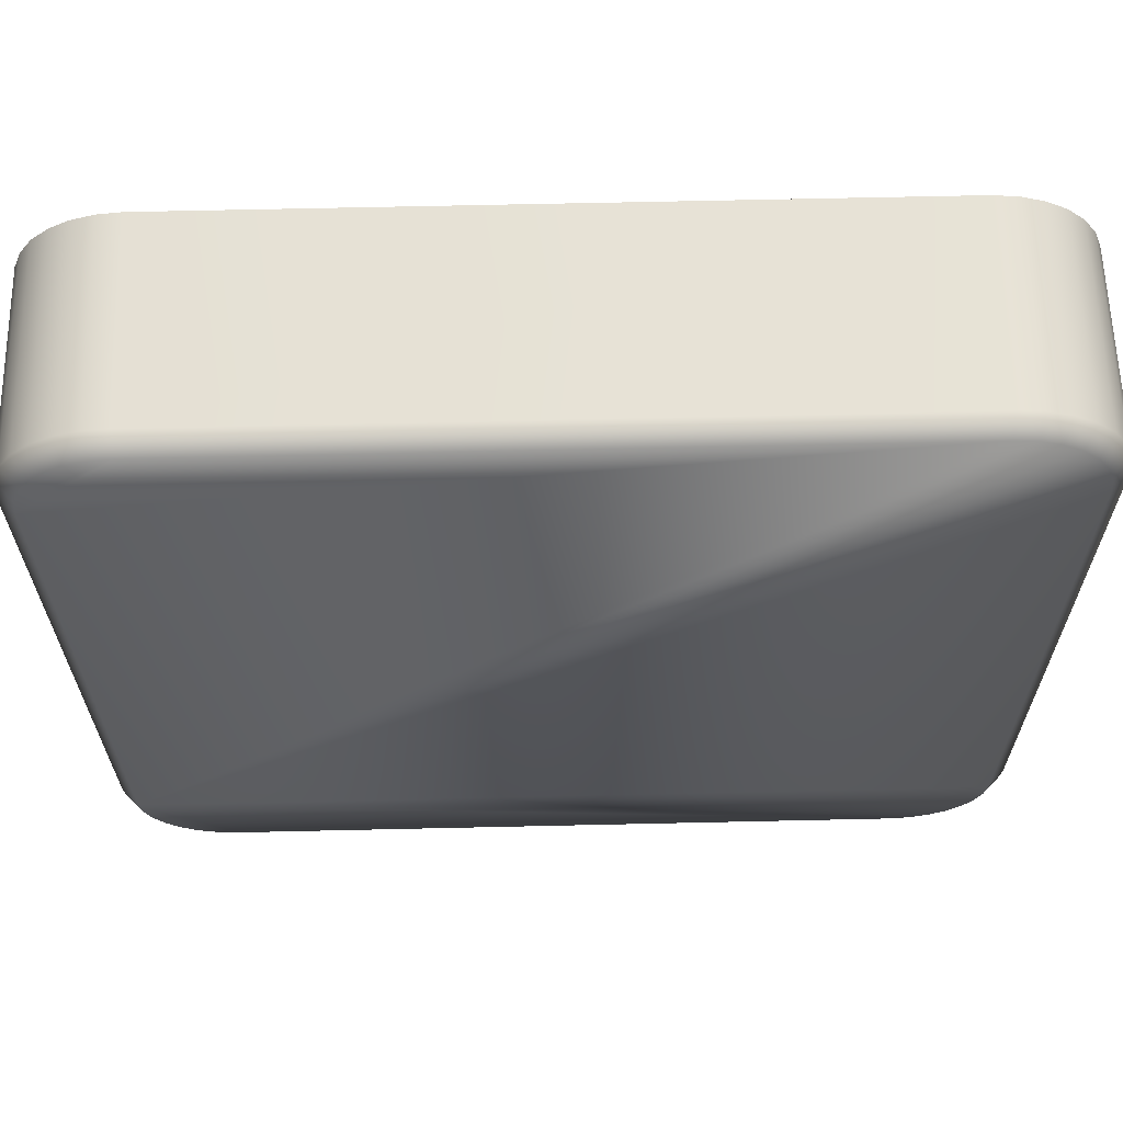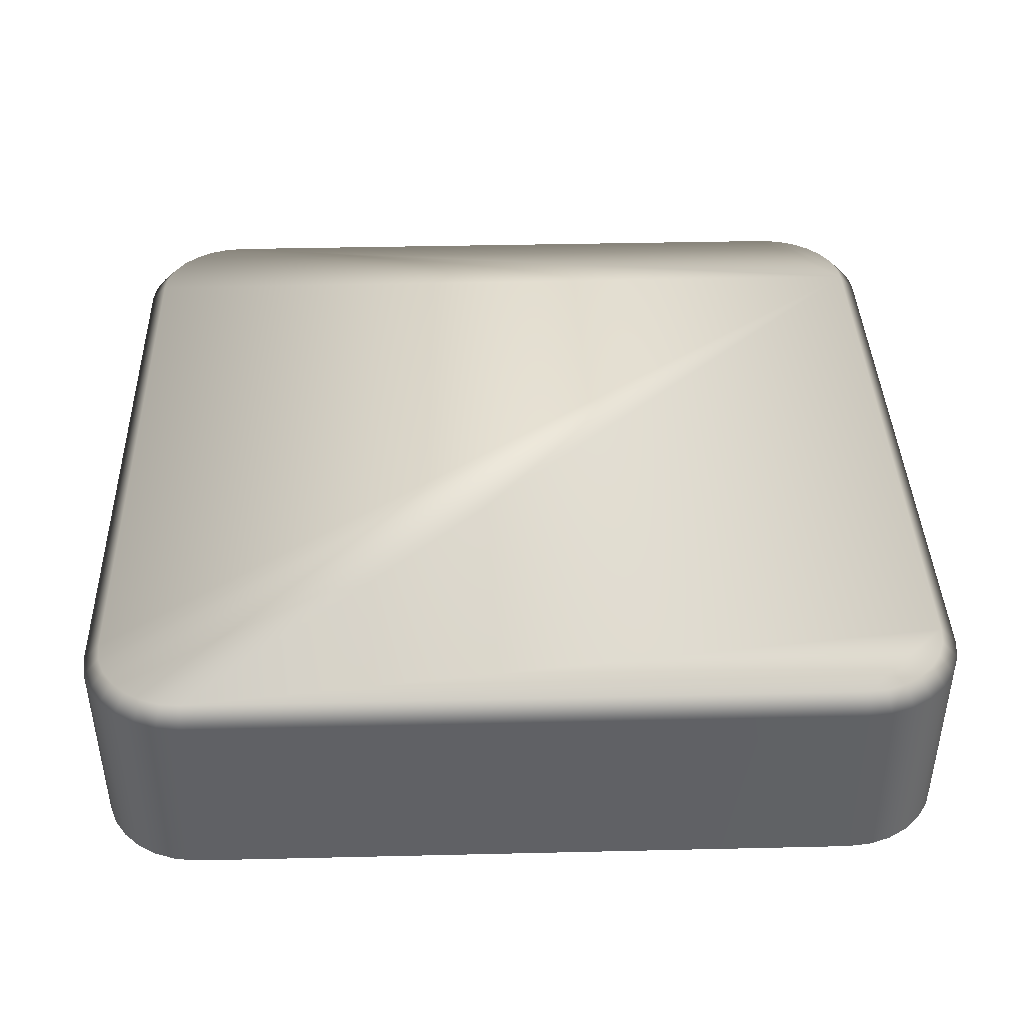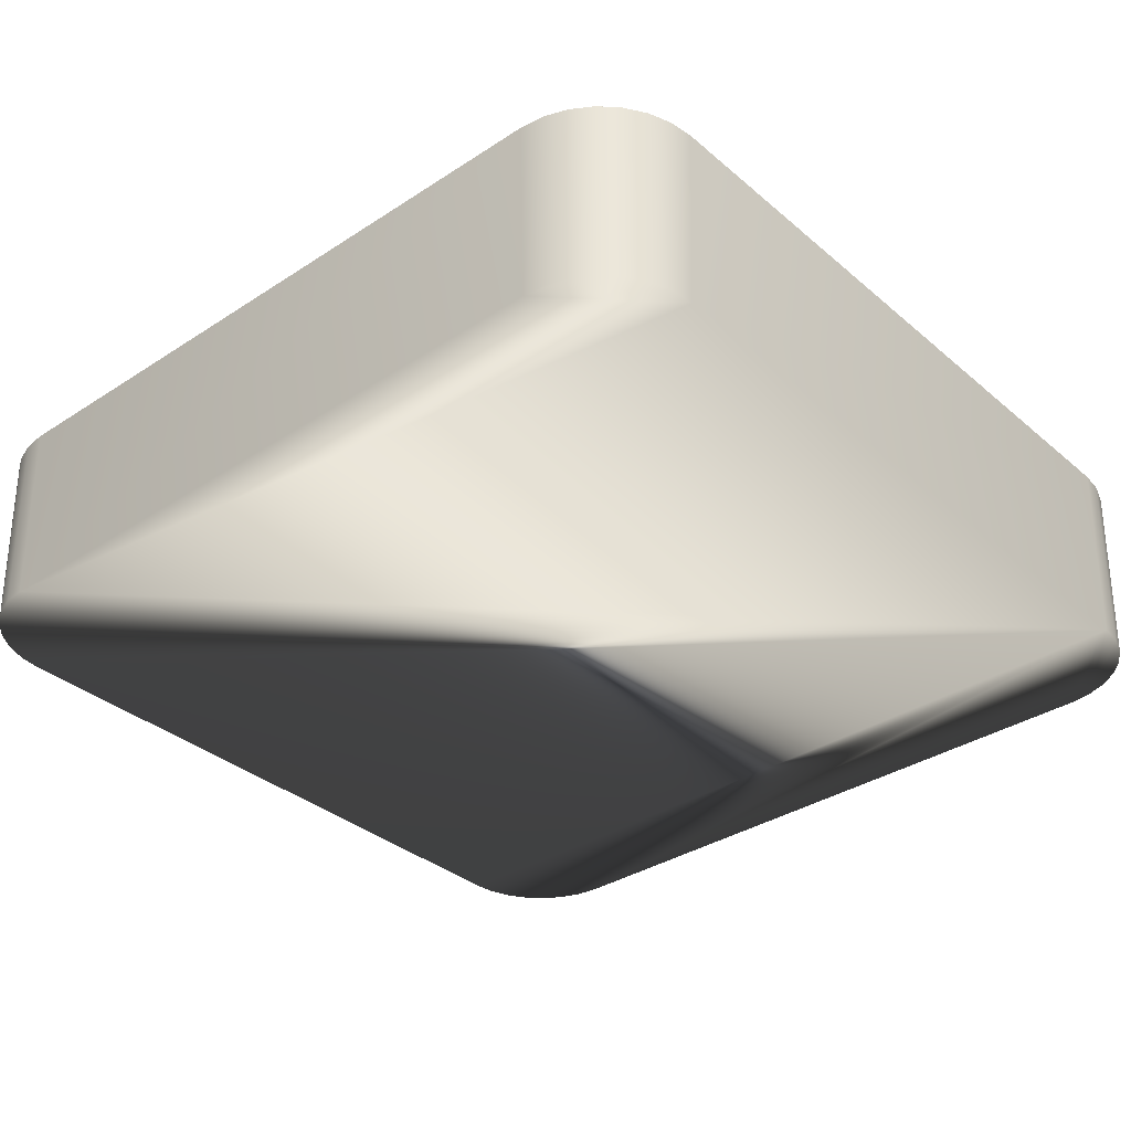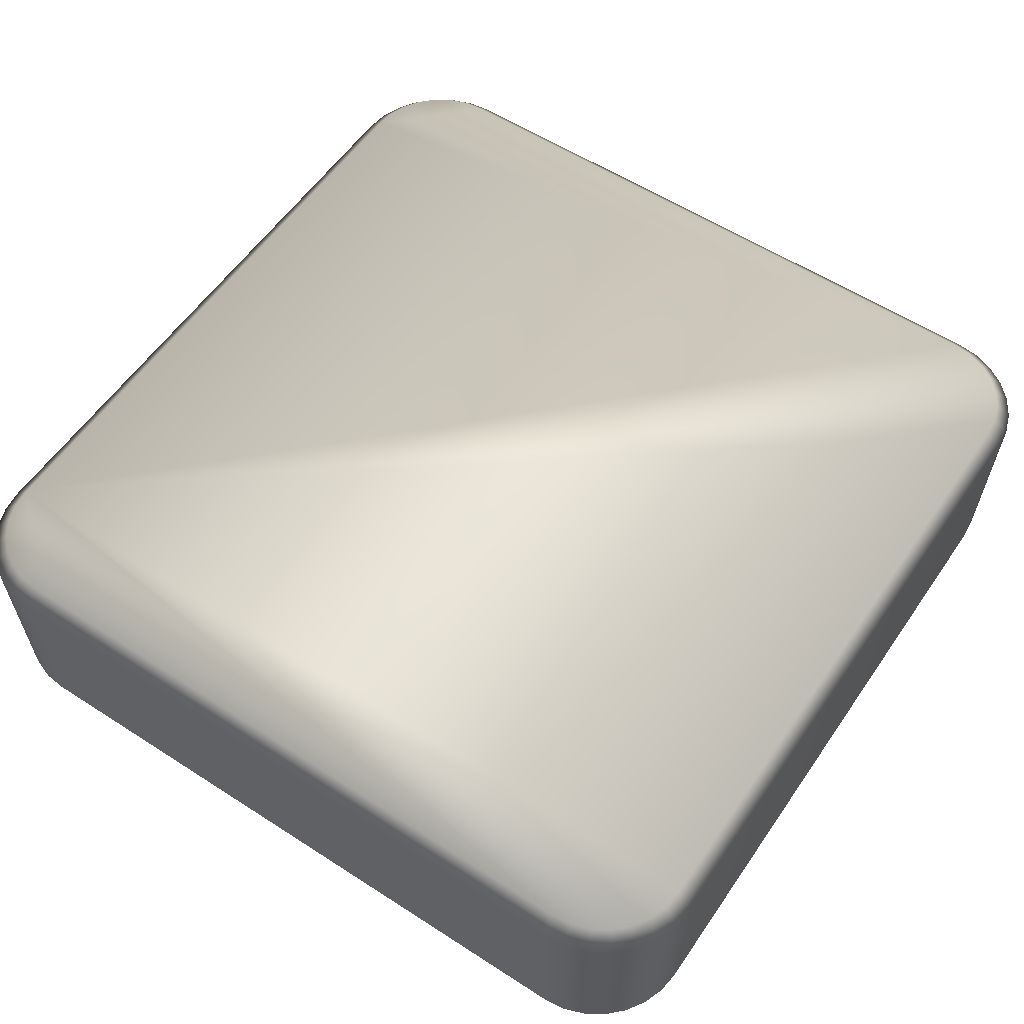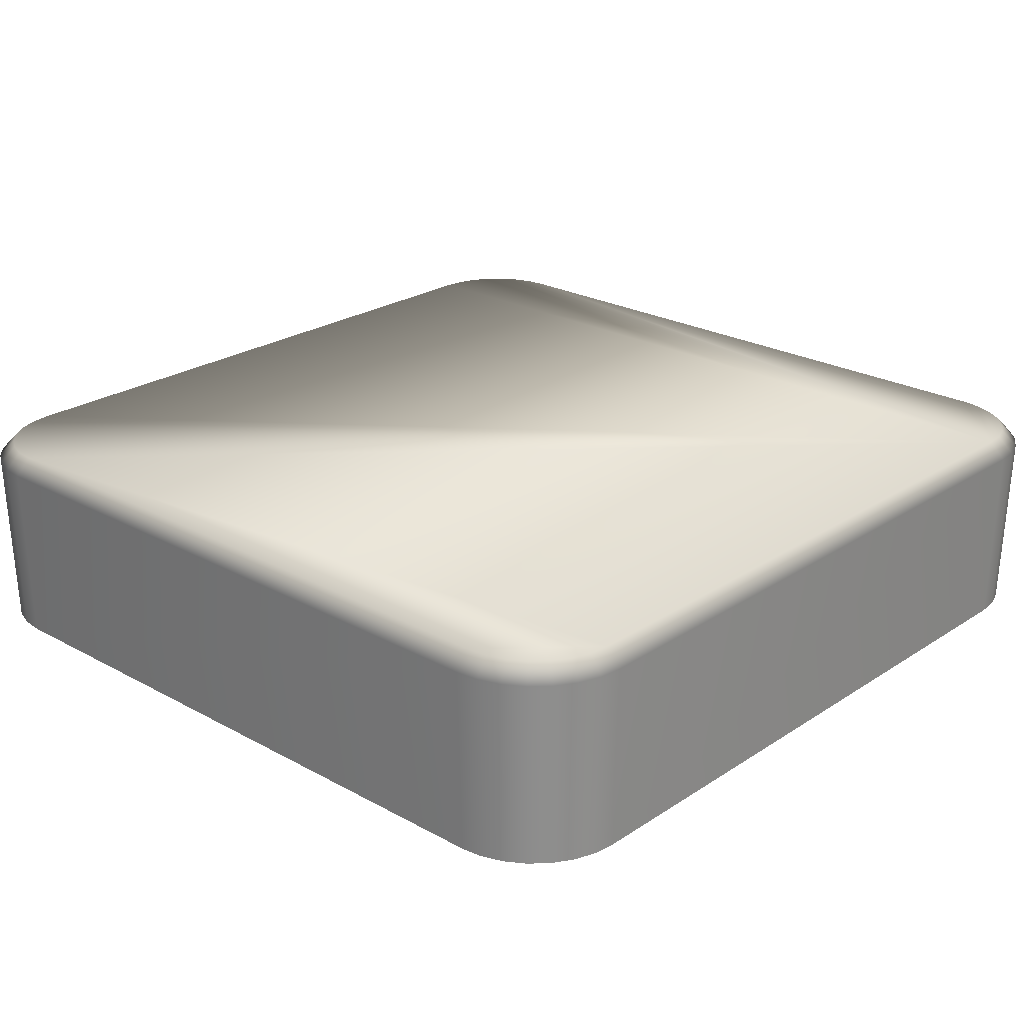
<metadata>
{"format":"obj","ext":"obj","renderer":"f3d","projection":"perspective","resolution":1024,"background":"white","views":[{"elev":65.3,"azim":178.7,"up":"+Z"},{"elev":38.3,"azim":-1.7,"up":"+Y"},{"elev":-34.4,"azim":41.3,"up":"+Y"},{"elev":57.0,"azim":-146.0,"up":"+Y"},{"elev":24.0,"azim":42.5,"up":"+Y"}]}
</metadata>
<code>
g
v  0.4978 0.02085 -0.4085
v  0.4952 0.02085 -0.4314
v  0.4877 0.02085 -0.4524
v  0.4759 0.02085 -0.471
v  0.4604 0.02085 -0.4865
v  0.4418 0.02085 -0.4983
v  0.4208 0.02085 -0.5058
v  0.3978 0.02085 -0.5085
v  -0.4022 0.02085 -0.5085
v  -0.4251 0.02085 -0.5058
v  -0.4461 0.02085 -0.4983
v  -0.4647 0.02085 -0.4865
v  -0.4802 0.02085 -0.471
v  -0.492 0.02085 -0.4524
v  -0.4995 0.02085 -0.4314
v  -0.5022 0.02085 -0.4085
v  -0.5022 0.02085 0.3915
v  -0.4995 0.02085 0.4145
v  -0.492 0.02085 0.4355
v  -0.4802 0.02085 0.4541
v  -0.4647 0.02085 0.4696
v  -0.4461 0.02085 0.4814
v  -0.4251 0.02085 0.4889
v  -0.4022 0.02085 0.4915
v  0.3978 0.02085 0.4915
v  0.4208 0.02085 0.4889
v  0.4418 0.02085 0.4814
v  0.4604 0.02085 0.4696
v  0.4759 0.02085 0.4541
v  0.4877 0.02085 0.4355
v  0.4952 0.02085 0.4145
v  0.4978 0.02085 0.3915
v  0.4978 0.2169 -0.4085
v  0.4952 0.2169 -0.4314
v  0.4877 0.2169 -0.4524
v  0.4759 0.2169 -0.471
v  0.4604 0.2169 -0.4865
v  0.4418 0.2169 -0.4983
v  0.4208 0.2169 -0.5058
v  0.3978 0.2169 -0.5085
v  -0.4022 0.2169 -0.5085
v  -0.4251 0.2169 -0.5058
v  -0.4461 0.2169 -0.4983
v  -0.4647 0.2169 -0.4865
v  -0.4802 0.2169 -0.471
v  -0.492 0.2169 -0.4524
v  -0.4995 0.2169 -0.4314
v  -0.5022 0.2169 -0.4085
v  -0.5022 0.2169 0.3915
v  -0.4995 0.2169 0.4145
v  -0.492 0.2169 0.4355
v  -0.4802 0.2169 0.4541
v  -0.4647 0.2169 0.4696
v  -0.4461 0.2169 0.4814
v  -0.4251 0.2169 0.4889
v  -0.4022 0.2169 0.4915
v  0.3978 0.2169 0.4915
v  0.4208 0.2169 0.4889
v  0.4418 0.2169 0.4814
v  0.4604 0.2169 0.4696
v  0.4759 0.2169 0.4541
v  0.4877 0.2169 0.4355
v  0.4952 0.2169 0.4145
v  0.4978 0.2169 0.3915
v  0.4836 0.2224 -0.4502
v  0.4723 0.2224 -0.468
v  0.4396 0.2224 -0.4942
v  0.4194 0.2224 -0.5015
v  0.3972 0.2224 -0.504
v  -0.4015 0.2224 -0.504
v  -0.4237 0.2224 -0.5015
v  -0.4439 0.2224 -0.4942
v  -0.4766 0.2224 -0.468
v  -0.4879 0.2224 -0.4502
v  -0.4977 0.2224 -0.4078
v  -0.4977 0.2224 0.3909
v  -0.4952 0.2224 0.4131
v  -0.4879 0.2224 0.4333
v  -0.4617 0.2224 0.466
v  -0.4439 0.2224 0.4773
v  -0.4237 0.2224 0.4845
v  -0.4015 0.2224 0.4871
v  0.4194 0.2224 0.4845
v  0.4934 0.2224 -0.4078
v  0.4908 0.2224 -0.43
v  0.4574 0.2224 -0.4829
v  -0.4617 0.2224 -0.4829
v  -0.4952 0.2224 -0.43
v  -0.4766 0.2224 0.4511
v  0.3972 0.2224 0.4871
v  0.4396 0.2224 0.4773
v  0.4574 0.2224 0.466
v  0.4723 0.2224 0.4511
v  0.4836 0.2224 0.4333
v  0.4908 0.2224 0.4131
v  0.4934 0.2224 0.3909
v  0.4836 0.2224 -0.4502
v  0.4723 0.2224 -0.468
v  0.4396 0.2224 -0.4942
v  0.4194 0.2224 -0.5015
v  0.3972 0.2224 -0.504
v  -0.4015 0.2224 -0.504
v  -0.4237 0.2224 -0.5015
v  -0.4439 0.2224 -0.4942
v  -0.4766 0.2224 -0.468
v  -0.4879 0.2224 -0.4502
v  -0.4977 0.2224 -0.4078
v  -0.4977 0.2224 0.3909
v  -0.4952 0.2224 0.4131
v  -0.4879 0.2224 0.4333
v  -0.4617 0.2224 0.466
v  -0.4439 0.2224 0.4773
v  -0.4237 0.2224 0.4845
v  -0.4015 0.2224 0.4871
v  0.4194 0.2224 0.4845
v  0.4934 0.2224 -0.4078
v  0.4908 0.2224 -0.43
v  0.4574 0.2224 -0.4829
v  -0.4617 0.2224 -0.4829
v  -0.4952 0.2224 -0.43
v  -0.4766 0.2224 0.4511
v  0.3972 0.2224 0.4871
v  0.4396 0.2224 0.4773
v  0.4574 0.2224 0.466
v  0.4723 0.2224 0.4511
v  0.4836 0.2224 0.4333
v  0.4908 0.2224 0.4131
v  0.4934 0.2224 0.3909
v  0.5216 -0 -0.4012
v  0.5187 0.000363 -0.4279
v  0.5095 0.000345 -0.4536
v  0.4951 0.000332 -0.4762
v  0.4762 0.000332 -0.4951
v  0.4536 0.000345 -0.5095
v  0.4279 0.000363 -0.5187
v  0.4012 -0 -0.5216
v  -0.4012 -0 -0.5216
v  -0.4279 0.000363 -0.5187
v  -0.4536 0.000345 -0.5095
v  -0.4762 0.000332 -0.4951
v  -0.4951 0.000332 -0.4762
v  -0.5095 0.000345 -0.4536
v  -0.5187 0.000363 -0.4279
v  -0.5216 -0 -0.4012
v  -0.5216 -0 0.4012
v  -0.5187 0.000363 0.4279
v  -0.5095 0.000345 0.4536
v  -0.4951 0.000332 0.4762
v  -0.4762 0.000332 0.4951
v  -0.4536 0.000345 0.5095
v  -0.4279 0.000363 0.5187
v  -0.4012 -0 0.5216
v  0.4012 -0 0.5216
v  0.4279 0.000363 0.5187
v  0.4536 0.000345 0.5095
v  0.4762 0.000332 0.4951
v  0.4951 0.000332 0.4762
v  0.5095 0.000345 0.4536
v  0.5187 0.000363 0.4279
v  0.5216 -0 0.4012
v  0.5277 0.2282 -0.4016
v  0.5244 0.2281 -0.4292
v  0.5148 0.2281 -0.4562
v  0.4997 0.2281 -0.4799
v  0.4799 0.2281 -0.4997
v  0.4562 0.2281 -0.5148
v  0.4292 0.2281 -0.5244
v  0.4016 0.2282 -0.5277
v  -0.4016 0.2282 -0.5277
v  -0.4292 0.2281 -0.5244
v  -0.4562 0.2281 -0.5148
v  -0.4799 0.2281 -0.4997
v  -0.4997 0.2281 -0.4799
v  -0.5148 0.2281 -0.4562
v  -0.5244 0.2281 -0.4292
v  -0.5277 0.2282 -0.4016
v  -0.5277 0.2282 0.4016
v  -0.5244 0.2281 0.4292
v  -0.5148 0.2281 0.4562
v  -0.4997 0.2281 0.4799
v  -0.4799 0.2281 0.4997
v  -0.4562 0.2281 0.5148
v  -0.4292 0.2281 0.5244
v  -0.4016 0.2282 0.5277
v  0.4016 0.2282 0.5277
v  0.4292 0.2281 0.5244
v  0.4562 0.2281 0.5148
v  0.4799 0.2281 0.4997
v  0.4997 0.2281 0.4799
v  0.5148 0.2281 0.4562
v  0.5244 0.2281 0.4292
v  0.5277 0.2282 0.4016
v  0.4971 0.2483 -0.4475
v  0.4844 0.2483 -0.4676
v  0.4475 0.2483 -0.4971
v  0.4248 0.2483 -0.5053
v  0.4005 0.2484 -0.5079
v  -0.4005 0.2484 -0.5079
v  -0.4248 0.2483 -0.5053
v  -0.4475 0.2483 -0.4971
v  -0.4844 0.2483 -0.4676
v  -0.4971 0.2483 -0.4475
v  -0.5079 0.2484 -0.4005
v  -0.5079 0.2484 0.4005
v  -0.5053 0.2483 0.4248
v  -0.4971 0.2483 0.4475
v  -0.4676 0.2483 0.4844
v  -0.4475 0.2483 0.4971
v  -0.4248 0.2483 0.5053
v  -0.4005 0.2484 0.5079
v  0.4248 0.2483 0.5053
v  0.5079 0.2484 -0.4005
v  0.5053 0.2483 -0.4248
v  0.4676 0.2483 -0.4844
v  -0.4676 0.2483 -0.4844
v  -0.5053 0.2483 -0.4248
v  -0.4844 0.2483 0.4676
v  0.4005 0.2484 0.5079
v  0.4475 0.2483 0.4971
v  0.4676 0.2483 0.4844
v  0.4844 0.2483 0.4676
v  0.4971 0.2483 0.4475
v  0.5053 0.2483 0.4248
v  0.5079 0.2484 0.4005
v  0.0673 0.2305 -0.05187
v  0.09849 0.2305 -0.05187
v  0.09849 0.2305 0.01619
v  0.0673 0.2305 0.01619
v  0.0673 0.2305 0.2338
v  0.3947 0.2305 0.2338
v  0.3947 0.2305 -0.2732
v  0.0673 0.2305 -0.2732
v  0.24 0.2305 -0.04309
v  0.1361 0.2305 -0.02022
v  0.2408 0.2305 -0.2307
v  0.2115 0.2305 -0.07192
v  0.3212 0.2305 -0.09605
v  0.1564 0.2305 0.1913
v  0.0673 0.2305 0.04329
v  0.3947 0.2305 0.04329
v  0.2413 0.2305 0.04329
v  0.2092 0.2305 0.04329
v  -0.05973 0.2305 0.01587
v  -0.09092 0.2305 0.01587
v  -0.09092 0.2305 -0.05219
v  -0.05973 0.2305 -0.05219
v  -0.05973 0.2305 -0.2735
v  -0.3871 0.2305 -0.2735
v  -0.3871 0.2305 0.2335
v  -0.05973 0.2305 0.2335
v  -0.2382 0.2305 -0.07223
v  -0.1286 0.2305 -0.09636
v  -0.2934 0.2305 0.191
v  -0.2098 0.2305 -0.04341
v  -0.3136 0.2305 -0.02054
v  -0.209 0.2305 -0.231
v  -0.3871 0.2305 0.04305
v  -0.05973 0.2305 0.04305
v  -0.2085 0.2305 0.04305
v  -0.2406 0.2305 0.04305
v  -0.3871 0.2305 -0.2913
v  -0.03942 0.2305 -0.2913
v  -0.03942 0.2305 0.2543
v  -0.3871 0.2305 0.2543
v  -0.3871 0.2305 0.2963
v  0.002568 0.2305 0.2963
v  0.002568 0.2305 -0.3333
v  -0.3871 0.2305 -0.3333
v  -0.03942 0.2305 -0.01832
v  0.002568 0.2305 -0.01832
v  0.005007 0.2305 -0.333
v  0.005007 0.2305 0.2967
v  0.3947 0.2305 0.2967
v  0.3947 0.2305 0.2547
v  0.04699 0.2305 0.2547
v  0.04699 0.2305 -0.291
v  0.3947 0.2305 -0.291
v  0.3947 0.2305 -0.333
v  0.005007 0.2305 -0.01832
v  0.04699 0.2305 -0.01832
g PDUz
f 34 33 1 2
f 35 34 2 3
f 36 35 3 4
f 37 36 4 5
f 38 37 5 6
f 39 38 6 7
f 40 39 7 8
f 41 40 8 9
f 42 41 9 10
f 43 42 10 11
f 44 43 11 12
f 45 44 12 13
f 46 45 13 14
f 47 46 14 15
f 48 47 15 16
f 49 48 16 17
f 50 49 17 18
f 51 50 18 19
f 52 51 19 20
f 53 52 20 21
f 54 53 21 22
f 55 54 22 23
f 56 55 23 24
f 57 56 24 25
f 58 57 25 26
f 59 58 26 27
f 60 59 27 28
f 61 60 28 29
f 62 61 29 30
f 63 62 30 31
f 64 63 31 32
f 33 64 32 1
f 4 3 6 5
f 2 7 6 3
f 25 28 27 26
f 25 30 29 28
f 25 32 31 30
f 24 1 32 25
f 23 22 1 24
f 21 20 1 22
f 19 18 1 20
f 17 16 1 18
f 15 14 1 16
f 13 12 1 14
f 11 10 1 12
f 9 8 1 10
f 7 2 1 8
f 34 85 84 33
f 35 65 85 34
f 36 66 65 35
f 37 86 66 36
f 38 67 86 37
f 39 68 67 38
f 40 69 68 39
f 41 70 69 40
f 42 71 70 41
f 43 72 71 42
f 44 87 72 43
f 45 73 87 44
f 46 74 73 45
f 47 88 74 46
f 48 75 88 47
f 49 76 75 48
f 50 77 76 49
f 51 78 77 50
f 52 89 78 51
f 53 79 89 52
f 54 80 79 53
f 55 81 80 54
f 56 82 81 55
f 57 90 82 56
f 58 83 90 57
f 59 91 83 58
f 60 92 91 59
f 61 93 92 60
f 62 94 93 61
f 63 95 94 62
f 64 96 95 63
f 33 84 96 64
f 123 124 122 115
f 125 126 122 124
f 127 128 122 126
f 99 97 98 118
f 99 100 117 97
f 100 101 116 117
f 102 103 116 101
f 104 119 116 103
f 105 106 116 119
f 120 107 116 106
f 108 109 116 107
f 110 121 116 109
f 111 112 116 121
f 113 114 116 112
f 114 122 128 116
f 162 130 129 161
f 163 131 130 162
f 164 132 131 163
f 165 133 132 164
f 166 134 133 165
f 167 135 134 166
f 168 136 135 167
f 169 137 136 168
f 170 138 137 169
f 171 139 138 170
f 172 140 139 171
f 173 141 140 172
f 174 142 141 173
f 175 143 142 174
f 176 144 143 175
f 177 145 144 176
f 178 146 145 177
f 179 147 146 178
f 180 148 147 179
f 181 149 148 180
f 182 150 149 181
f 183 151 150 182
f 184 152 151 183
f 185 153 152 184
f 186 154 153 185
f 187 155 154 186
f 188 156 155 187
f 189 157 156 188
f 190 158 157 189
f 191 159 158 190
f 192 160 159 191
f 161 129 160 192
f 134 131 132 133
f 155 156 153 154
f 157 158 153 156
f 159 160 153 158
f 160 129 152 153
f 129 150 151 152
f 129 148 149 150
f 129 146 147 148
f 129 144 145 146
f 129 142 143 144
f 129 140 141 142
f 129 138 139 140
f 129 136 137 138
f 129 130 135 136
f 130 131 134 135
f 162 161 212 213
f 163 162 213 193
f 164 163 193 194
f 165 164 194 214
f 166 165 214 195
f 167 166 195 196
f 168 167 196 197
f 169 168 197 198
f 170 169 198 199
f 171 170 199 200
f 172 171 200 215
f 173 172 215 201
f 174 173 201 202
f 175 174 202 216
f 176 175 216 203
f 177 176 203 204
f 178 177 204 205
f 179 178 205 206
f 180 179 206 217
f 181 180 217 207
f 182 181 207 208
f 183 182 208 209
f 184 183 209 210
f 185 184 210 218
f 186 185 218 211
f 187 186 211 219
f 188 187 219 220
f 189 188 220 221
f 190 189 221 222
f 191 190 222 223
f 192 191 223 224
f 161 192 224 212
f 218 220 219 211
f 194 193 195 214
f 213 196 195 193
f 212 197 196 213
f 212 199 198 197
f 212 215 200 199
f 212 202 201 215
f 212 203 216 202
f 212 205 204 203
f 212 217 206 205
f 212 208 207 217
f 212 210 209 208
f 224 218 210 212
f 223 222 218 224
f 221 220 218 222
f 242 233 234
f 230 240 241
f 237 241 240
f 234 235 226
f 227 228 239
f 227 239 242
f 242 234 227
f 226 227 234
f 232 225 226
f 235 236 237
f 240 231 237
f 237 231 235
f 235 231 232
f 226 235 232
f 238 242 239
f 238 229 230
f 241 238 230
f 239 229 238
f 245 252 259
f 250 258 259
f 247 248 256
f 245 246 252
f 258 243 244
f 259 258 244
f 259 244 245
f 247 252 246
f 257 260 255
f 256 251 252
f 252 247 256
f 260 254 255
f 255 256 248
f 255 248 257
f 253 260 257
f 253 249 250
f 259 253 250
f 257 249 253
f 262 270 267
f 263 264 265
f 262 269 270
f 268 261 262
f 262 267 268
f 270 269 263
f 266 270 263
f 265 266 263
f 271 279 276
f 273 274 275
f 279 280 276
f 276 277 278
f 278 271 276
f 275 280 279
f 275 279 272
f 275 272 273
g

</code>
